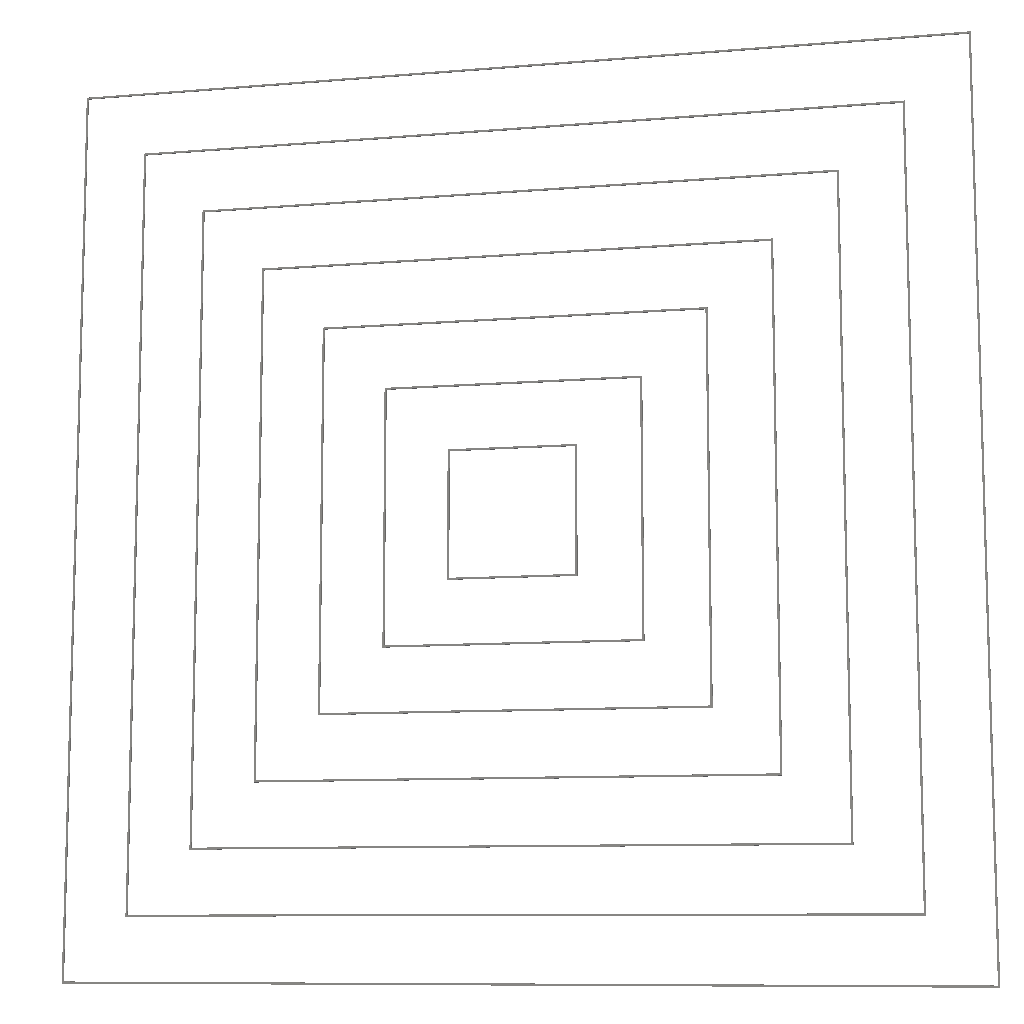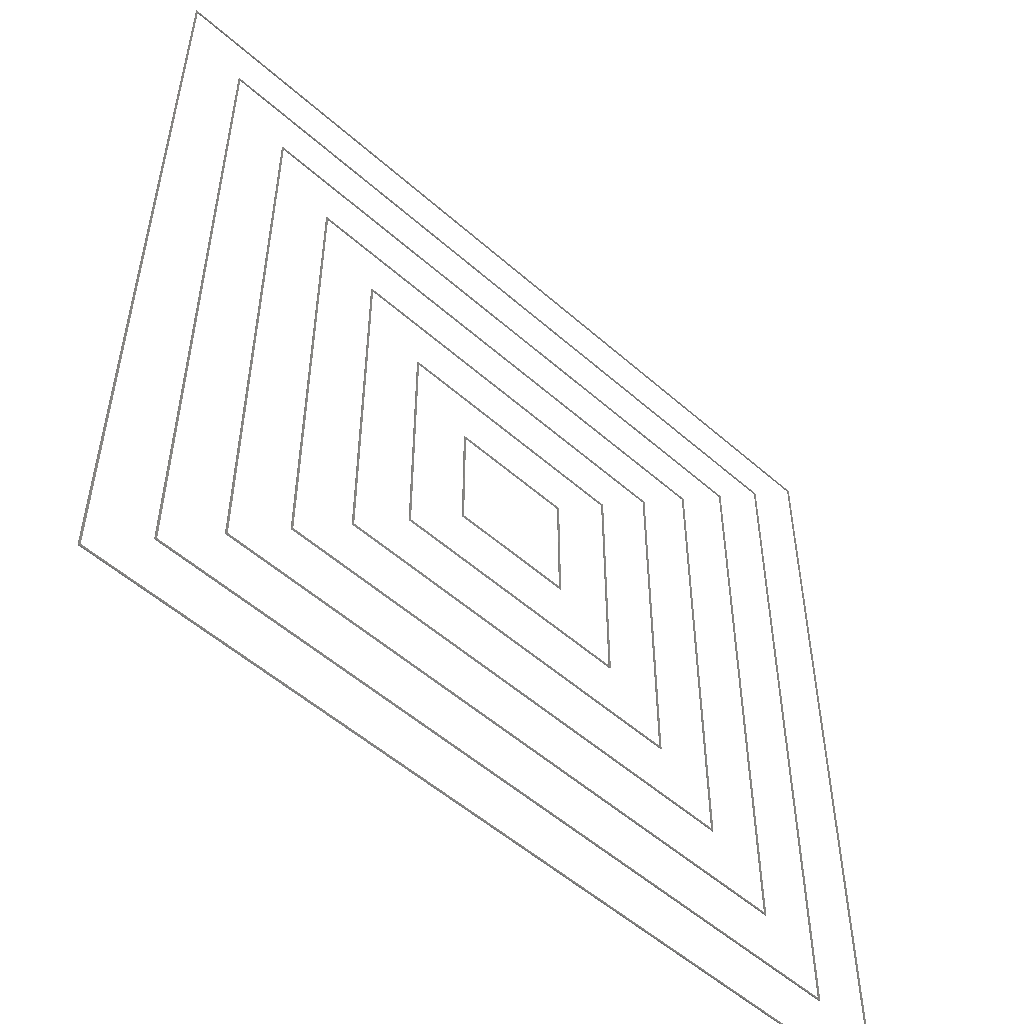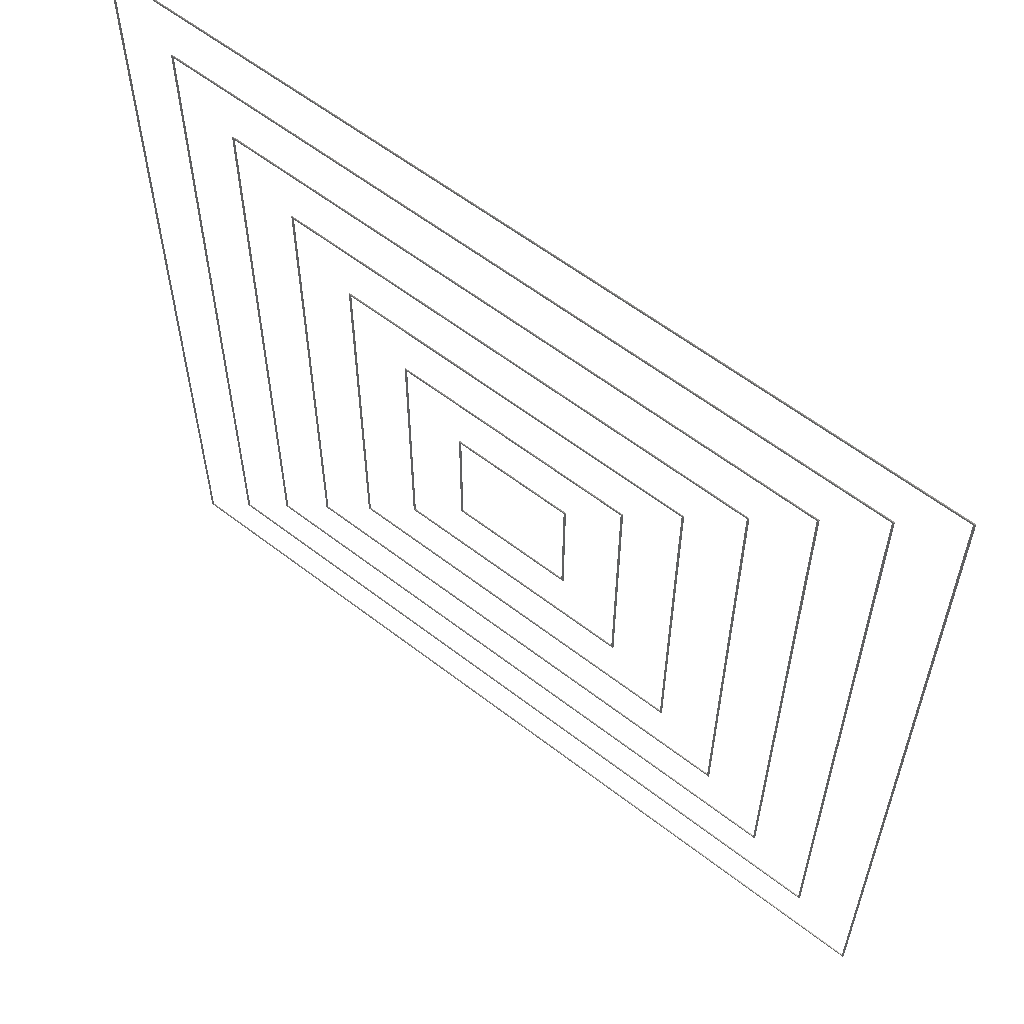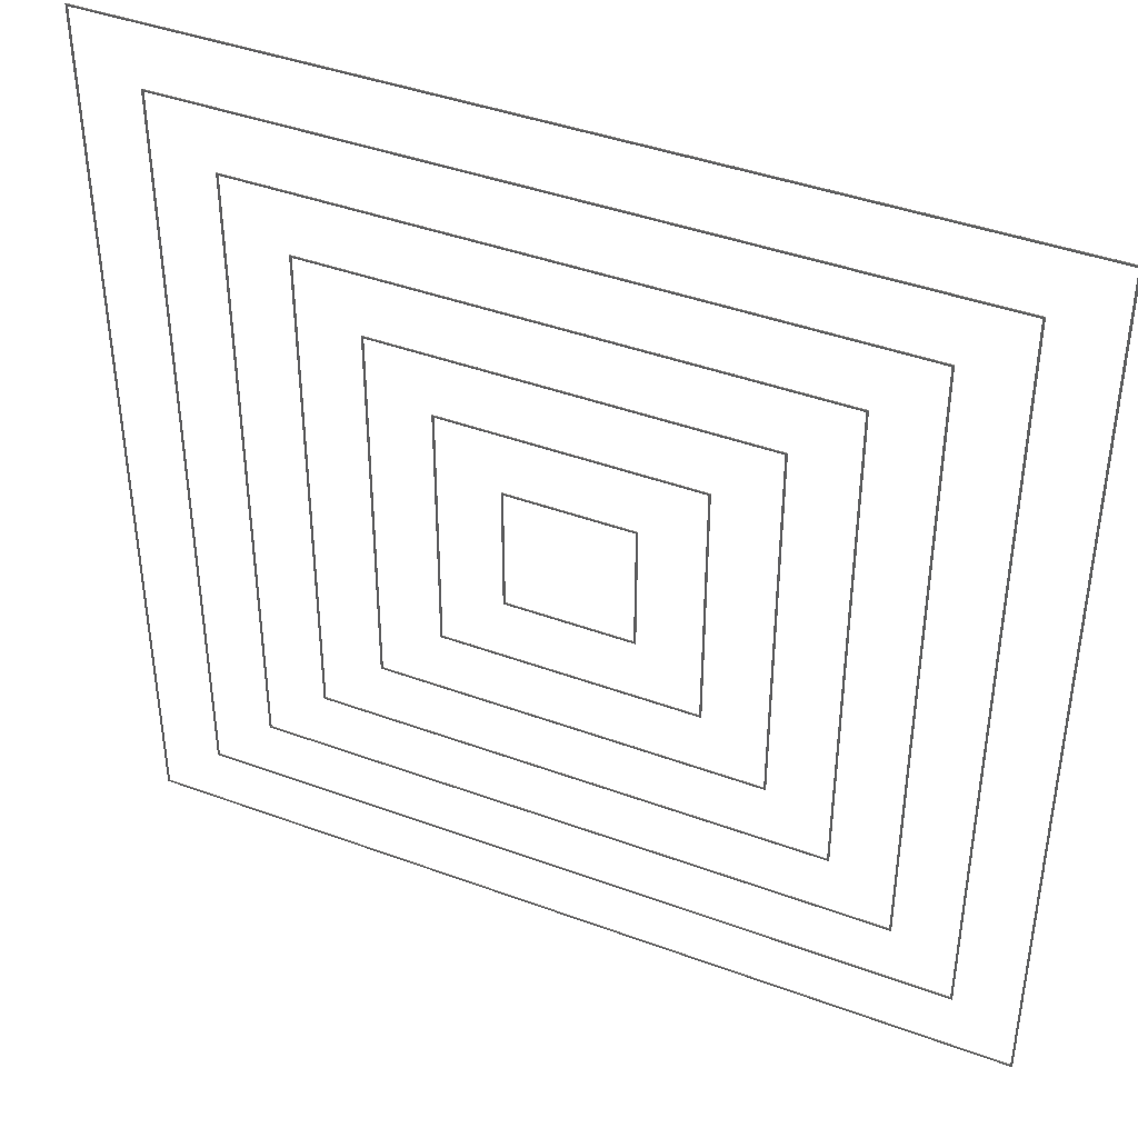
<metadata>
{"format":"stl","ext":"stl","renderer":"f3d","projection":"perspective","resolution":1024,"background":"white","views":[{"elev":-9.4,"azim":-167.4,"up":"+Y"},{"elev":-52.9,"azim":136.5,"up":"+Y"},{"elev":59.1,"azim":-141.4,"up":"+Y"},{"elev":41.2,"azim":-155.7,"up":"+Y"}]}
</metadata>
<code>
# stl→obj: 112 verts, 224 faces
v -90 90 0
v 89.6 89.6 0
v -89.6 89.6 0
v 90 90 0
v 90 -90 0
v 89.6 -89.6 0
v -90 -90 0
v -89.6 -89.6 0
v 76.74 76.74 0
v -76.74 76.74 0
v -77.14 77.14 0
v 77.14 77.14 0
v 77.14 -77.14 0
v 76.74 -76.74 0
v -77.14 -77.14 0
v -76.74 -76.74 0
v 63.89 63.89 0
v -63.89 63.89 0
v -64.29 64.29 0
v 64.29 64.29 0
v 64.29 -64.29 0
v 63.89 -63.89 0
v -64.29 -64.29 0
v -63.89 -63.89 0
v 51.03 51.03 0
v -51.03 51.03 0
v -51.43 51.43 0
v 51.43 51.43 0
v 51.43 -51.43 0
v 51.03 -51.03 0
v -51.43 -51.43 0
v -51.03 -51.03 0
v 38.17 38.17 0
v -38.17 38.17 0
v -38.57 38.57 0
v 38.57 38.57 0
v 38.57 -38.57 0
v 38.17 -38.17 0
v -38.57 -38.57 0
v -38.17 -38.17 0
v 25.31 25.31 0
v -25.31 25.31 0
v -25.71 25.71 0
v 25.71 25.71 0
v 25.71 -25.71 0
v 25.31 -25.31 0
v -25.71 -25.71 0
v -25.31 -25.31 0
v 12.46 12.46 0
v -12.46 12.46 0
v -12.86 12.86 0
v 12.86 12.86 0
v 12.86 -12.86 0
v 12.46 -12.46 0
v -12.86 -12.86 0
v -12.46 -12.46 0
v -89.6 89.6 0.2
v 89.6 89.6 0.2
v -90 90 0.2
v 90 -90 0.2
v 90 90 0.2
v 89.6 -89.6 0.2
v -90 -90 0.2
v -89.6 -89.6 0.2
v -77.14 77.14 0.2
v -76.74 76.74 0.2
v 76.74 76.74 0.2
v 77.14 -77.14 0.2
v 77.14 77.14 0.2
v 76.74 -76.74 0.2
v -77.14 -77.14 0.2
v -76.74 -76.74 0.2
v -64.29 64.29 0.2
v -63.89 63.89 0.2
v 63.89 63.89 0.2
v 64.29 -64.29 0.2
v 64.29 64.29 0.2
v 63.89 -63.89 0.2
v -64.29 -64.29 0.2
v -63.89 -63.89 0.2
v -51.43 51.43 0.2
v -51.03 51.03 0.2
v 51.03 51.03 0.2
v 51.43 -51.43 0.2
v 51.43 51.43 0.2
v 51.03 -51.03 0.2
v -51.43 -51.43 0.2
v -51.03 -51.03 0.2
v -38.57 38.57 0.2
v -38.17 38.17 0.2
v 38.17 38.17 0.2
v 38.57 -38.57 0.2
v 38.57 38.57 0.2
v 38.17 -38.17 0.2
v -38.57 -38.57 0.2
v -38.17 -38.17 0.2
v -25.71 25.71 0.2
v -25.31 25.31 0.2
v 25.31 25.31 0.2
v 25.71 -25.71 0.2
v 25.71 25.71 0.2
v 25.31 -25.31 0.2
v -25.71 -25.71 0.2
v -25.31 -25.31 0.2
v -12.86 12.86 0.2
v -12.46 12.46 0.2
v 12.46 12.46 0.2
v 12.86 -12.86 0.2
v 12.86 12.86 0.2
v 12.46 -12.46 0.2
v -12.86 -12.86 0.2
v -12.46 -12.46 0.2
f 1 2 3
f 4 5 2
f 5 6 2
f 6 5 7
f 1 8 7
f 8 6 7
f 1 3 8
f 4 2 1
f 9 10 11
f 12 13 9
f 13 14 9
f 14 13 15
f 11 16 15
f 16 14 15
f 11 10 16
f 12 9 11
f 17 18 19
f 20 21 17
f 21 22 17
f 22 21 23
f 19 24 23
f 24 22 23
f 19 18 24
f 20 17 19
f 25 26 27
f 28 29 25
f 29 30 25
f 30 29 31
f 27 32 31
f 32 30 31
f 27 26 32
f 28 25 27
f 33 34 35
f 36 37 33
f 37 38 33
f 38 37 39
f 35 40 39
f 40 38 39
f 35 34 40
f 36 33 35
f 41 42 43
f 44 45 41
f 45 46 41
f 46 45 47
f 43 48 47
f 48 46 47
f 43 42 48
f 44 41 43
f 49 50 51
f 52 53 49
f 53 54 49
f 54 53 55
f 51 56 55
f 56 54 55
f 51 50 56
f 52 49 51
f 57 58 59
f 58 60 61
f 58 62 60
f 63 60 62
f 63 64 59
f 63 62 64
f 64 57 59
f 59 58 61
f 65 66 67
f 67 68 69
f 67 70 68
f 71 68 70
f 71 72 65
f 71 70 72
f 72 66 65
f 65 67 69
f 73 74 75
f 75 76 77
f 75 78 76
f 79 76 78
f 79 80 73
f 79 78 80
f 80 74 73
f 73 75 77
f 81 82 83
f 83 84 85
f 83 86 84
f 87 84 86
f 87 88 81
f 87 86 88
f 88 82 81
f 81 83 85
f 89 90 91
f 91 92 93
f 91 94 92
f 95 92 94
f 95 96 89
f 95 94 96
f 96 90 89
f 89 91 93
f 97 98 99
f 99 100 101
f 99 102 100
f 103 100 102
f 103 104 97
f 103 102 104
f 104 98 97
f 97 99 101
f 105 106 107
f 107 108 109
f 107 110 108
f 111 108 110
f 111 112 105
f 111 110 112
f 112 106 105
f 105 107 109
f 1 61 4
f 1 59 61
f 7 59 1
f 7 63 59
f 5 63 7
f 5 60 63
f 4 60 5
f 4 61 60
f 3 57 8
f 64 8 57
f 2 58 3
f 57 3 58
f 6 62 2
f 58 2 62
f 8 64 6
f 62 6 64
f 11 69 12
f 11 65 69
f 15 65 11
f 15 71 65
f 13 71 15
f 13 68 71
f 12 68 13
f 12 69 68
f 10 66 16
f 72 16 66
f 9 67 10
f 66 10 67
f 14 70 9
f 67 9 70
f 16 72 14
f 70 14 72
f 19 77 20
f 19 73 77
f 23 73 19
f 23 79 73
f 21 79 23
f 21 76 79
f 20 76 21
f 20 77 76
f 18 74 24
f 80 24 74
f 17 75 18
f 74 18 75
f 22 78 17
f 75 17 78
f 24 80 22
f 78 22 80
f 27 85 28
f 27 81 85
f 31 81 27
f 31 87 81
f 29 87 31
f 29 84 87
f 28 84 29
f 28 85 84
f 26 82 32
f 88 32 82
f 25 83 26
f 82 26 83
f 30 86 25
f 83 25 86
f 32 88 30
f 86 30 88
f 35 93 36
f 35 89 93
f 39 89 35
f 39 95 89
f 37 95 39
f 37 92 95
f 36 92 37
f 36 93 92
f 34 90 40
f 96 40 90
f 33 91 34
f 90 34 91
f 38 94 33
f 91 33 94
f 40 96 38
f 94 38 96
f 43 101 44
f 43 97 101
f 47 97 43
f 47 103 97
f 45 103 47
f 45 100 103
f 44 100 45
f 44 101 100
f 42 98 48
f 104 48 98
f 41 99 42
f 98 42 99
f 46 102 41
f 99 41 102
f 48 104 46
f 102 46 104
f 51 109 52
f 51 105 109
f 55 105 51
f 55 111 105
f 53 111 55
f 53 108 111
f 52 108 53
f 52 109 108
f 50 106 56
f 112 56 106
f 49 107 50
f 106 50 107
f 54 110 49
f 107 49 110
f 56 112 54
f 110 54 112

</code>
